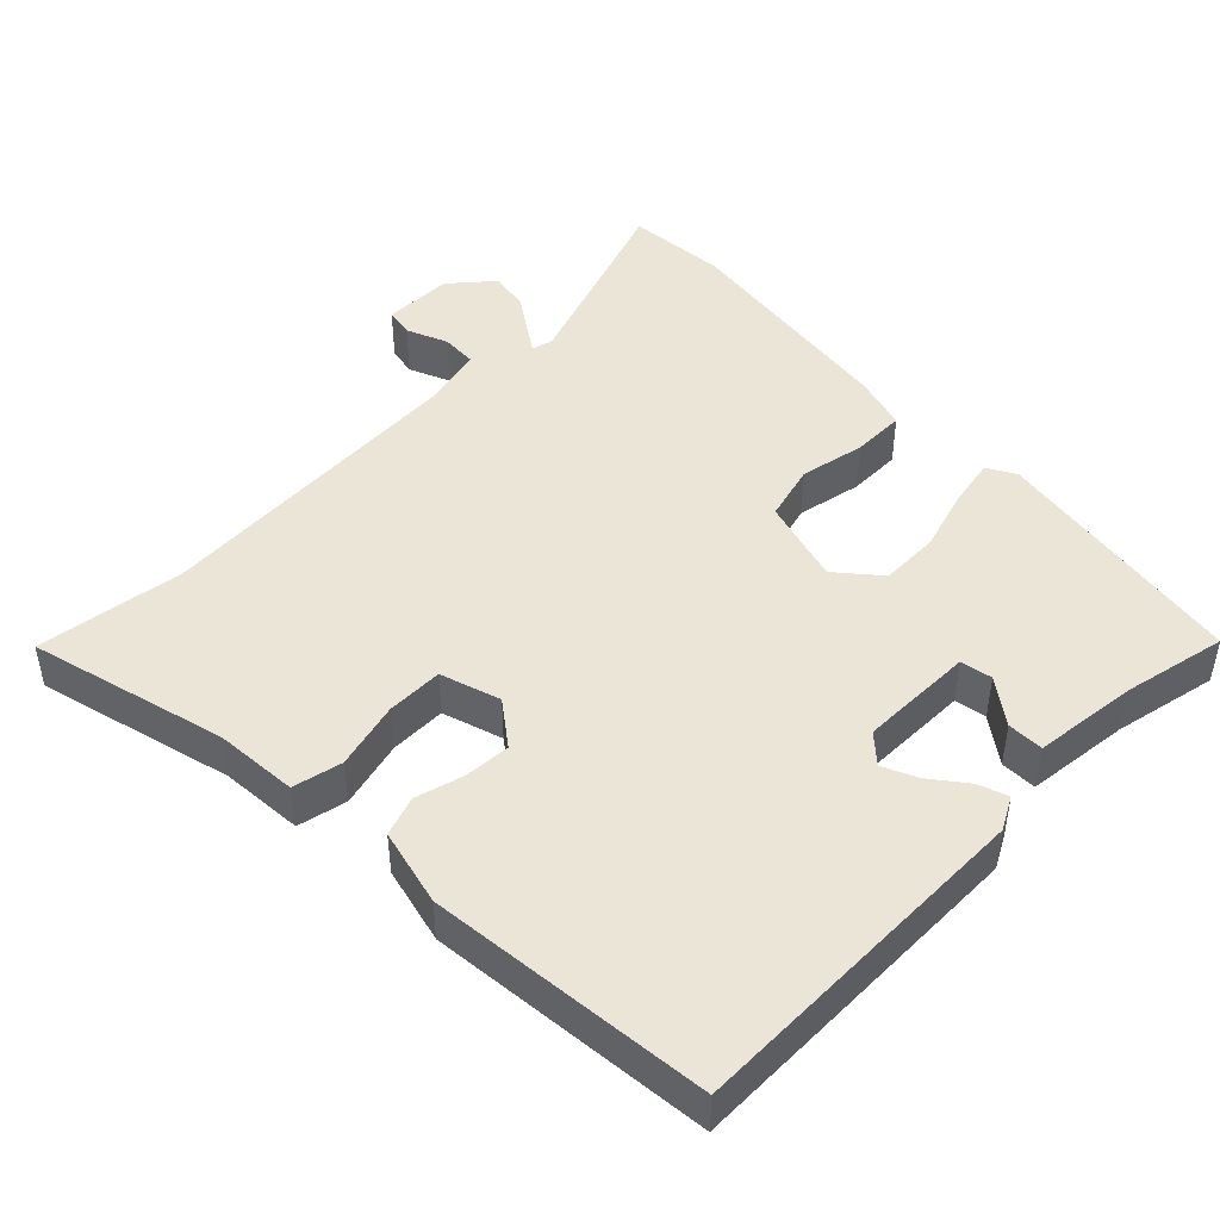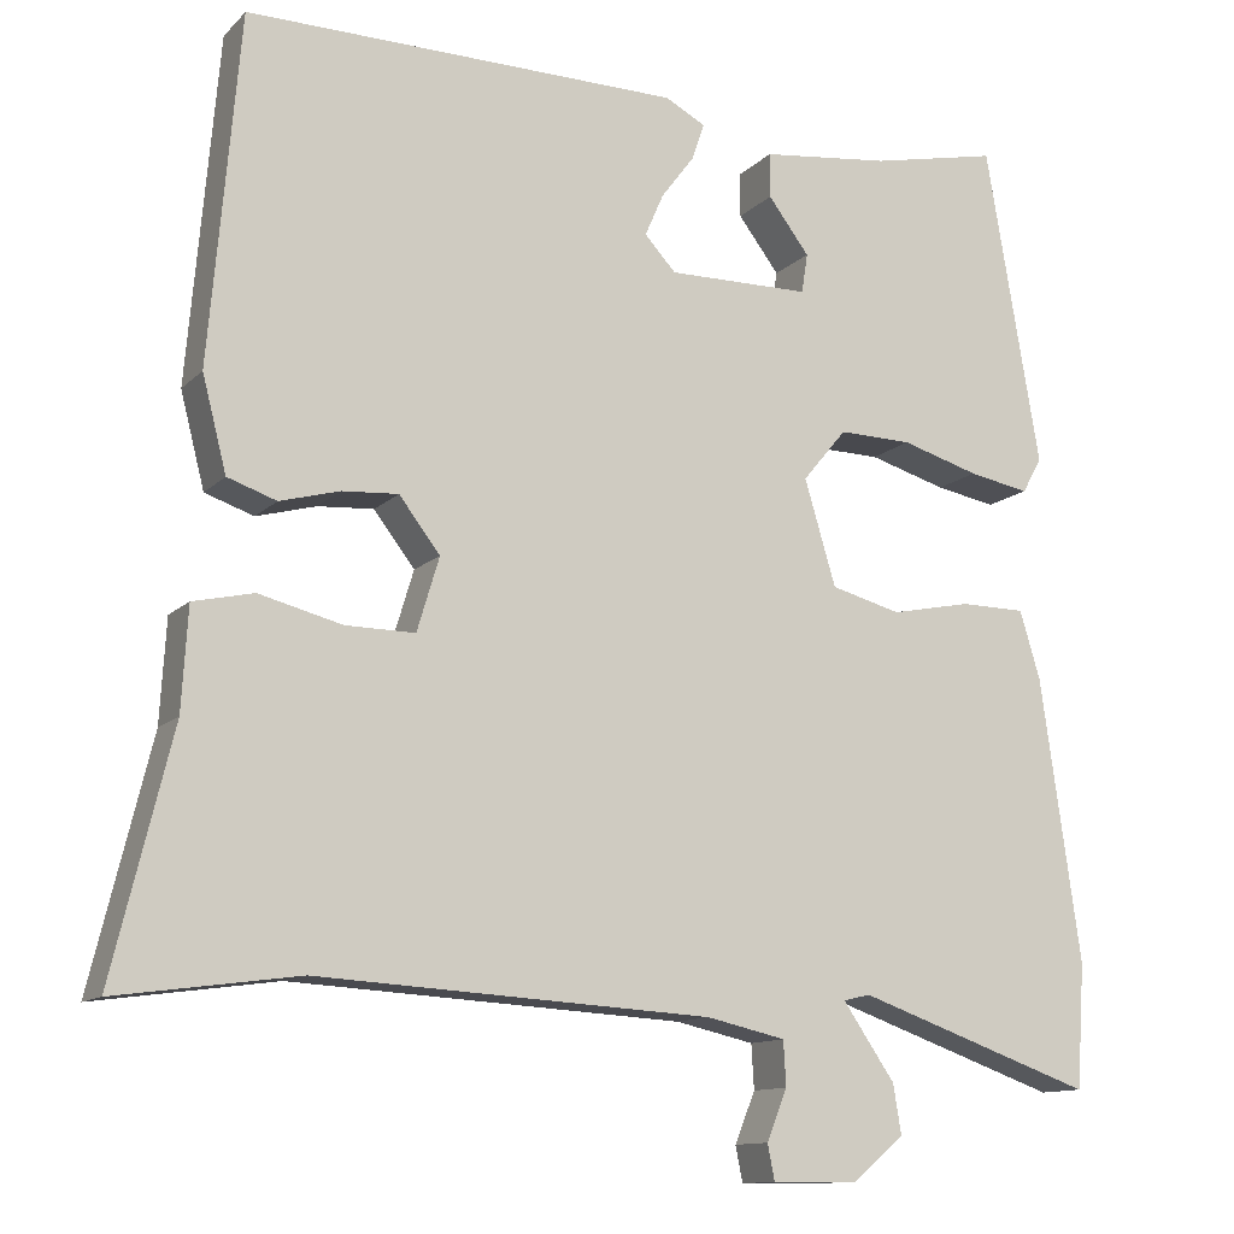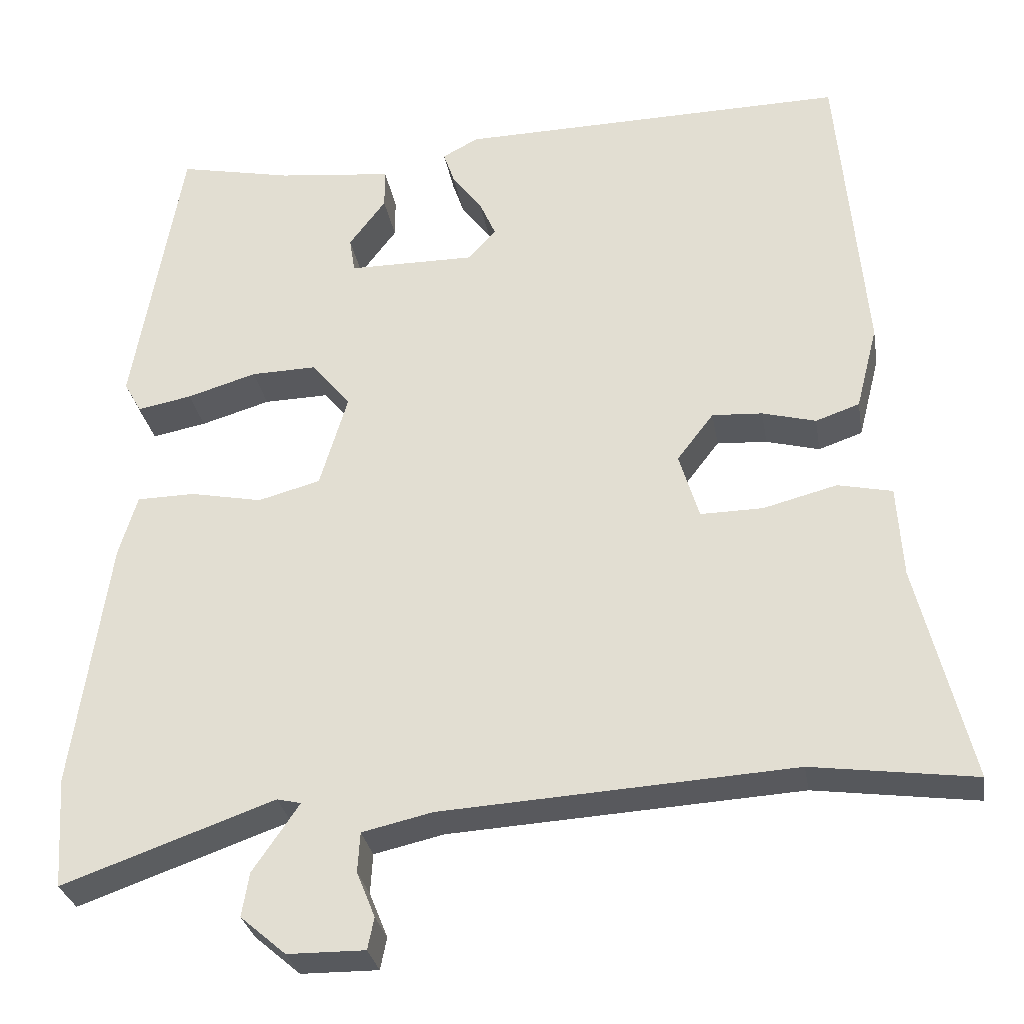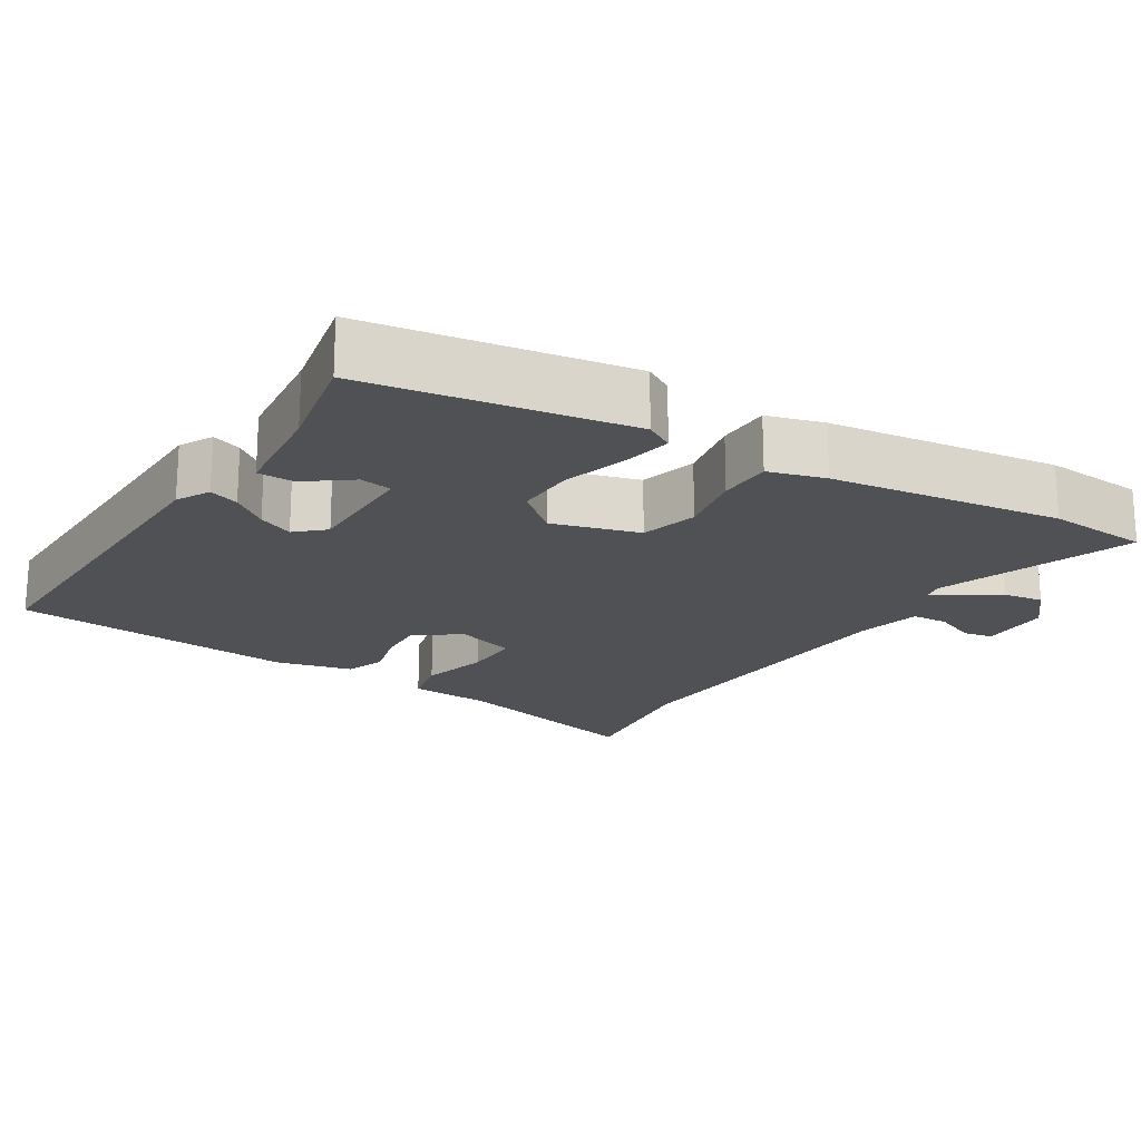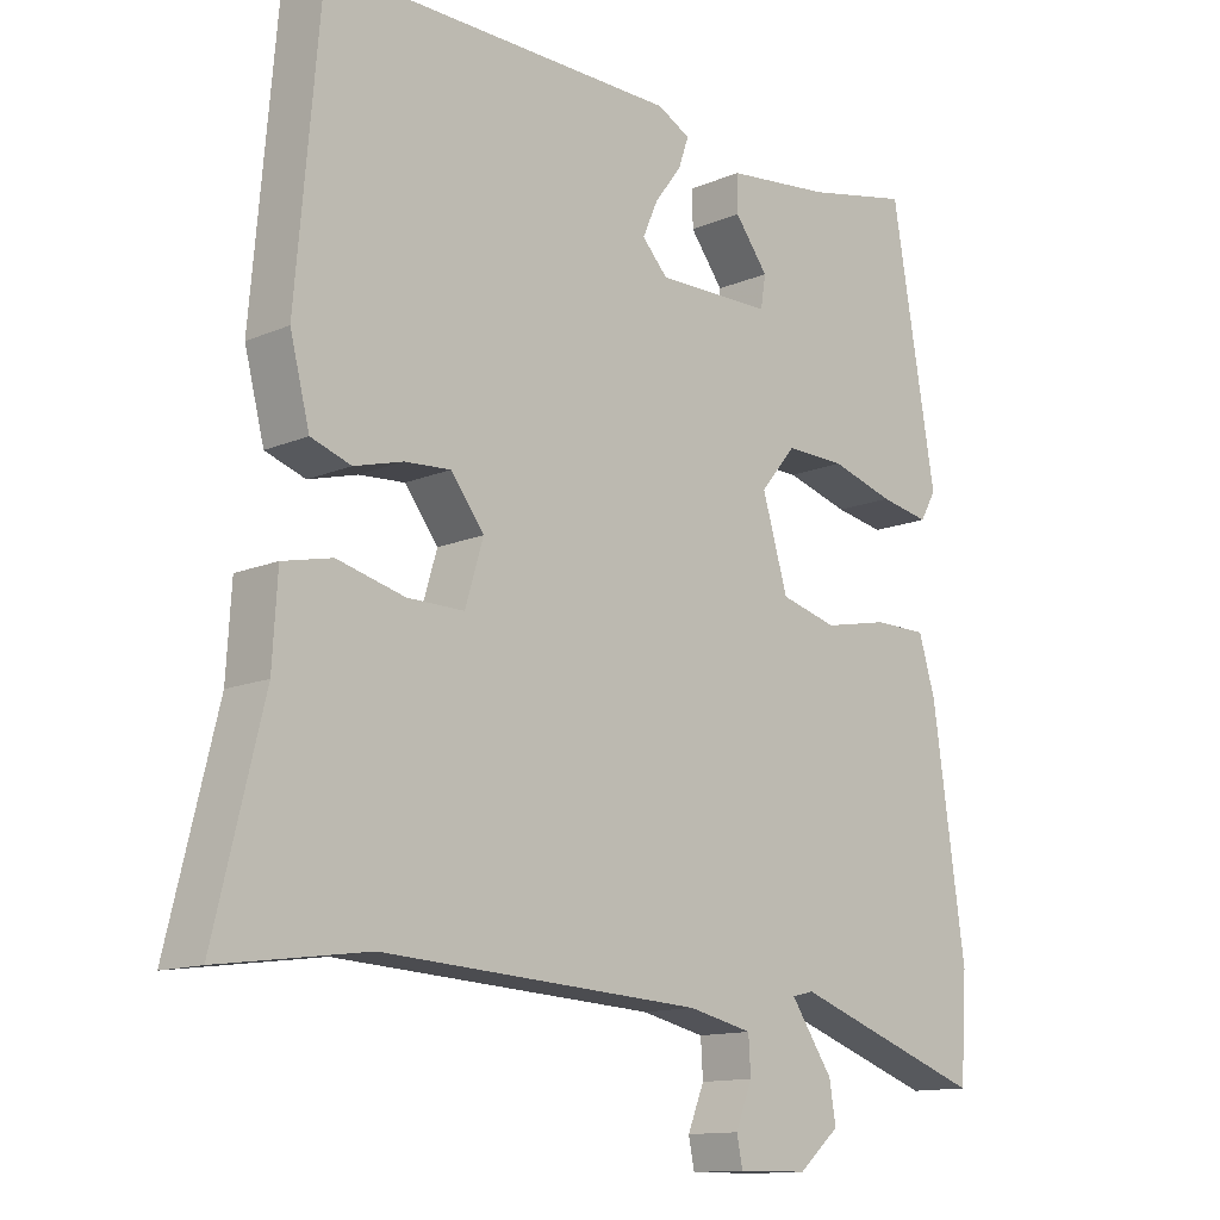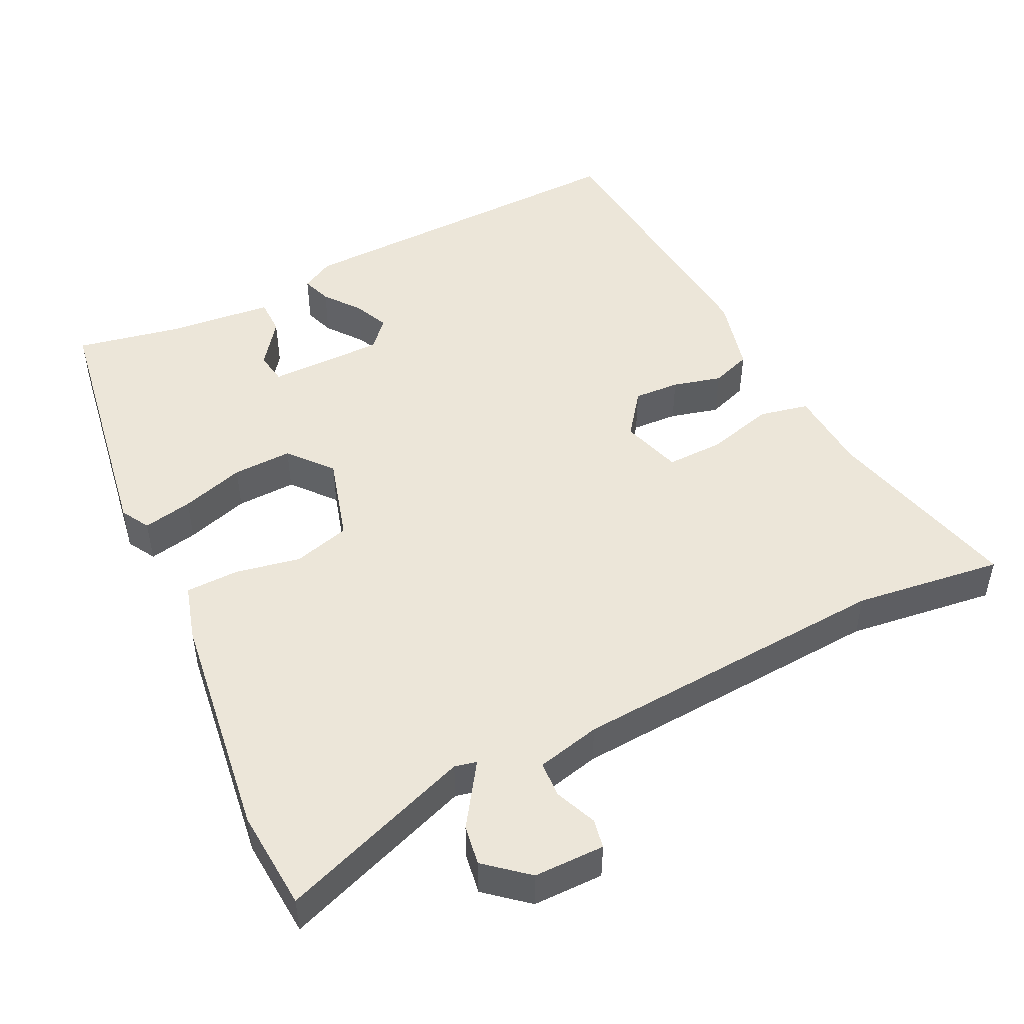
<metadata>
{"format":"obj","ext":"obj","renderer":"f3d","projection":"perspective","resolution":1024,"background":"white","views":[{"elev":46.0,"azim":-45.1,"up":"+Y"},{"elev":-12.0,"azim":-26.0,"up":"+Z"},{"elev":-29.8,"azim":-170.4,"up":"+Z"},{"elev":-19.6,"azim":57.7,"up":"+Y"},{"elev":-12.8,"azim":-45.4,"up":"+Z"},{"elev":48.8,"azim":153.4,"up":"+Y"}]}
</metadata>
<code>
v 0.504 0.07 -0.438
v 0.495 0.07 -0.577
v 0.229 0.07 -0.483
v 0.199 0.07 -0.49
v 0.222 0.07 -0.524
v 0.257 0.07 -0.575
v 0.266 0.07 -0.63
v 0.209 0.07 -0.679
v 0.112 0.07 -0.68
v 0.104 0.07 -0.64
v 0.127 0.07 -0.583
v 0.124 0.07 -0.533
v 0.036 0.07 -0.513
v -0.405 0.07 -0.487
v -0.609 0.07 -0.515
v -0.542 0.07 -0.242
v -0.535 0.07 -0.127
v -0.467 0.07 -0.112
v -0.374 0.07 -0.136
v -0.296 0.07 -0.137
v -0.271 0.07 -0.054
v -0.317 0.07 0.006
v -0.38 0.07 0.002
v -0.447 0.07 -0.016
v -0.502 0.07 0.003
v -0.529 0.07 0.109
v -0.495 0.07 0.498
v -0.008 0.07 0.49
v 0.037 0.07 0.466
v 0.023 0.07 0.425
v -0.014 0.07 0.376
v -0.035 0.07 0.328
v 0 0.07 0.29
v 0.159 0.07 0.291
v 0.166 0.07 0.335
v 0.12 0.07 0.396
v 0.12 0.07 0.446
v 0.264 0.07 0.462
v 0.407 0.07 0.492
v 0.468 0.07 0.134
v 0.446 0.07 0.095
v 0.378 0.07 0.108
v 0.291 0.07 0.134
v 0.209 0.07 0.136
v 0.16 0.07 0.077
v 0.195 0.07 -0.041
v 0.273 0.07 -0.062
v 0.363 0.07 -0.044
v 0.436 0.07 -0.045
v 0.459 0.07 -0.122
v 0.504 0 -0.438
v 0.495 0 -0.577
v 0.229 0 -0.483
v 0.199 0 -0.49
v 0.222 0 -0.524
v 0.257 0 -0.575
v 0.266 0 -0.63
v 0.209 0 -0.679
v 0.112 0 -0.68
v 0.104 0 -0.64
v 0.127 0 -0.583
v 0.124 0 -0.533
v 0.036 0 -0.513
v -0.405 0 -0.487
v -0.609 0 -0.515
v -0.542 0 -0.242
v -0.535 0 -0.127
v -0.467 0 -0.112
v -0.374 0 -0.136
v -0.296 0 -0.137
v -0.271 0 -0.054
v -0.317 0 0.006
v -0.38 0 0.002
v -0.447 0 -0.016
v -0.502 0 0.003
v -0.529 0 0.109
v -0.495 0 0.498
v -0.008 0 0.49
v 0.037 0 0.466
v 0.023 0 0.425
v -0.014 0 0.376
v -0.035 0 0.328
v 0 0 0.29
v 0.159 0 0.291
v 0.166 0 0.335
v 0.12 0 0.396
v 0.12 0 0.446
v 0.264 0 0.462
v 0.407 0 0.492
v 0.468 0 0.134
v 0.446 0 0.095
v 0.378 0 0.108
v 0.291 0 0.134
v 0.209 0 0.136
v 0.16 0 0.077
v 0.195 0 -0.041
v 0.273 0 -0.062
v 0.363 0 -0.044
v 0.436 0 -0.045
v 0.459 0 -0.122
f 1 2 3
f 50 1 3
f 49 50 3
f 48 49 3
f 47 48 3
f 46 47 3 4
f 45 46 4
f 41 42 43
f 40 41 43
f 39 40 43
f 38 39 43
f 38 43 44
f 35 36 37 38
f 38 44 45
f 35 38 45
f 34 35 45
f 29 30 31
f 28 29 31
f 27 28 31
f 26 27 31
f 25 26 31
f 24 25 31
f 23 24 31
f 22 23 31 32
f 21 22 32 33
f 16 17 18 19
f 16 19 20
f 15 16 20
f 14 15 20
f 13 14 20
f 33 34 45
f 21 33 45
f 20 21 45
f 13 20 45
f 12 13 45
f 9 10 11
f 8 9 11
f 7 8 11
f 6 7 11
f 5 6 11
f 12 45 4
f 4 5 11 12
f 53 52 51
f 53 51 100
f 53 100 99
f 53 99 98
f 53 98 97
f 54 53 97 96
f 54 96 95
f 93 92 91
f 93 91 90
f 93 90 89
f 93 89 88
f 94 93 88
f 88 87 86 85
f 95 94 88
f 95 88 85
f 95 85 84
f 81 80 79
f 81 79 78
f 81 78 77
f 81 77 76
f 81 76 75
f 81 75 74
f 81 74 73
f 82 81 73 72
f 83 82 72 71
f 69 68 67 66
f 70 69 66
f 70 66 65
f 70 65 64
f 70 64 63
f 95 84 83
f 95 83 71
f 95 71 70
f 95 70 63
f 95 63 62
f 61 60 59
f 61 59 58
f 61 58 57
f 61 57 56
f 61 56 55
f 54 95 62
f 62 61 55 54
f 1 51 52 2
f 2 52 53 3
f 3 53 54 4
f 4 54 55 5
f 5 55 56 6
f 6 56 57 7
f 7 57 58 8
f 8 58 59 9
f 9 59 60 10
f 10 60 61 11
f 11 61 62 12
f 12 62 63 13
f 13 63 64 14
f 14 64 65 15
f 15 65 66 16
f 16 66 67 17
f 17 67 68 18
f 18 68 69 19
f 19 69 70 20
f 20 70 71 21
f 21 71 72 22
f 22 72 73 23
f 23 73 74 24
f 24 74 75 25
f 25 75 76 26
f 26 76 77 27
f 27 77 78 28
f 28 78 79 29
f 29 79 80 30
f 30 80 81 31
f 31 81 82 32
f 32 82 83 33
f 33 83 84 34
f 34 84 85 35
f 35 85 86 36
f 36 86 87 37
f 37 87 88 38
f 38 88 89 39
f 39 89 90 40
f 40 90 91 41
f 41 91 92 42
f 42 92 93 43
f 43 93 94 44
f 44 94 95 45
f 45 95 96 46
f 46 96 97 47
f 47 97 98 48
f 48 98 99 49
f 49 99 100 50
f 50 100 51 1

</code>
